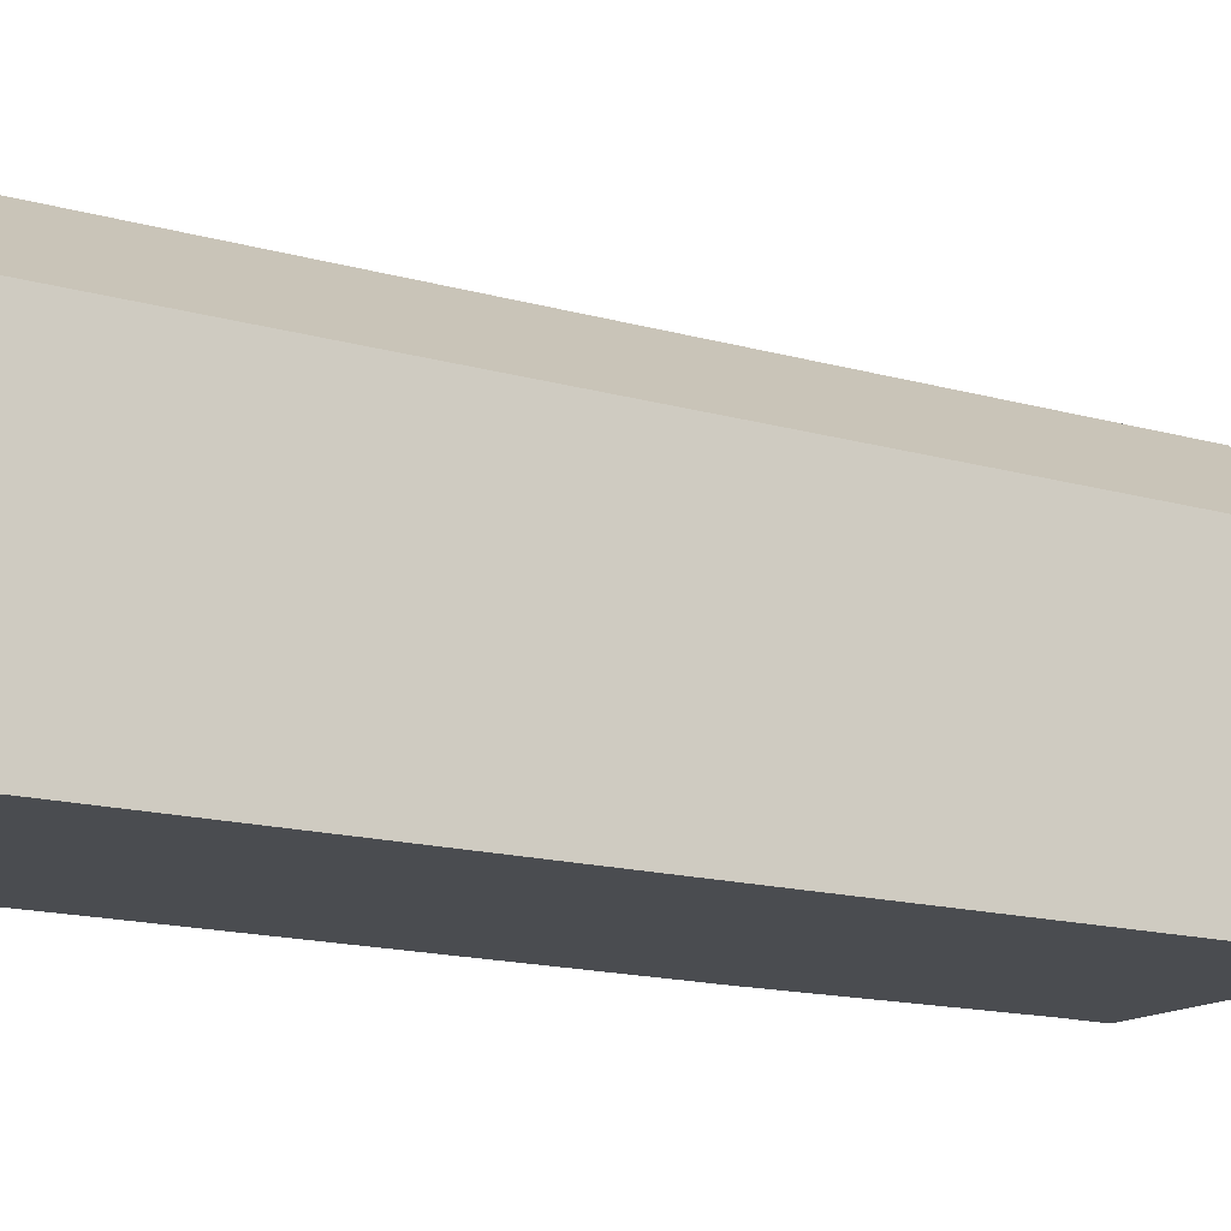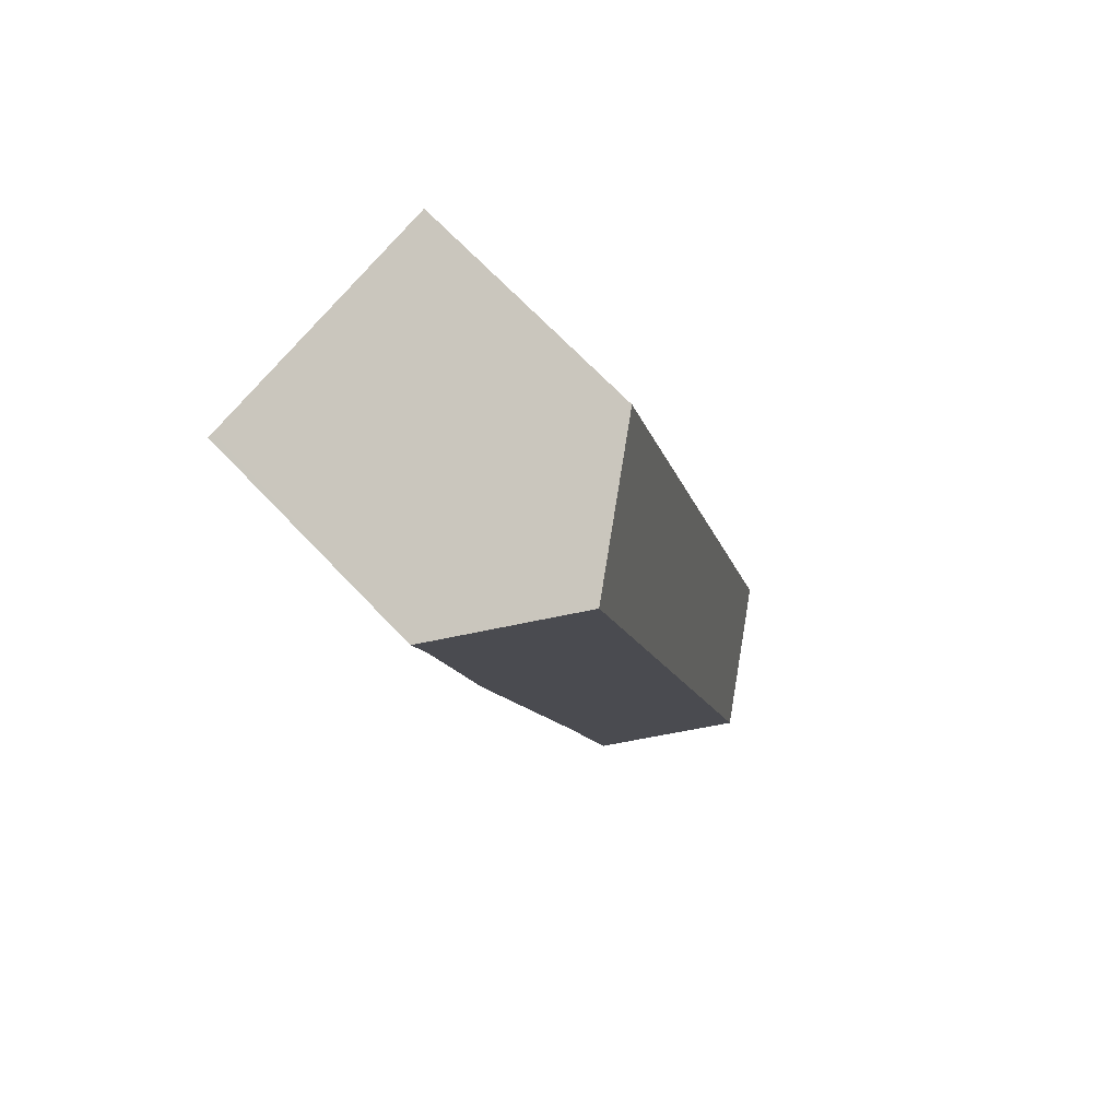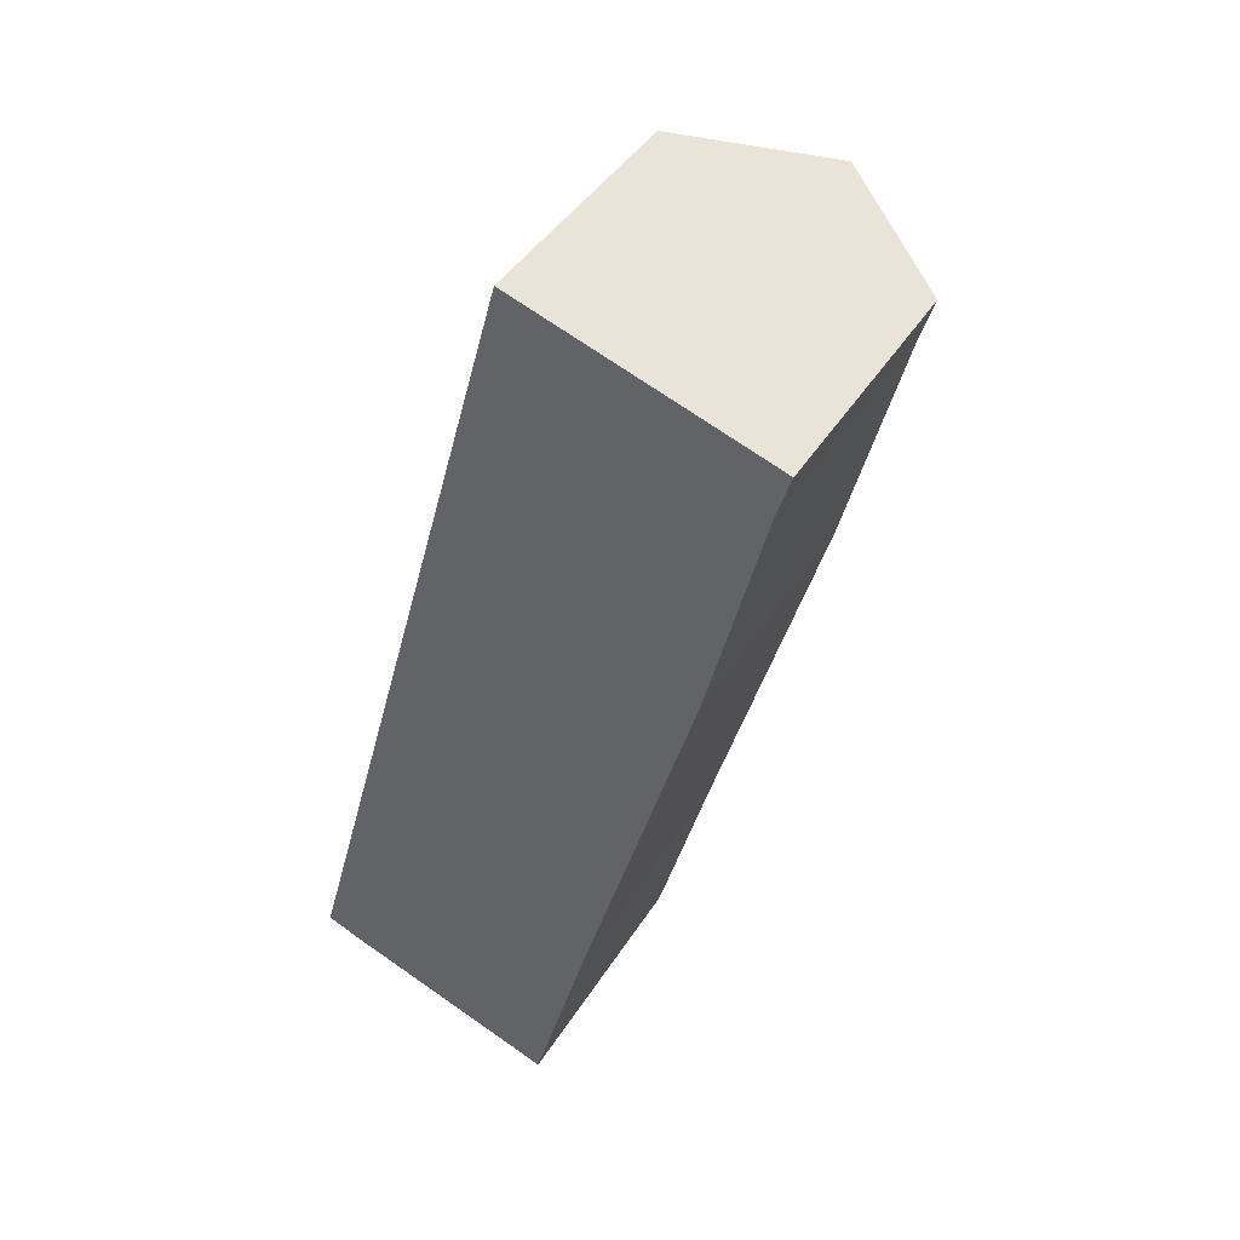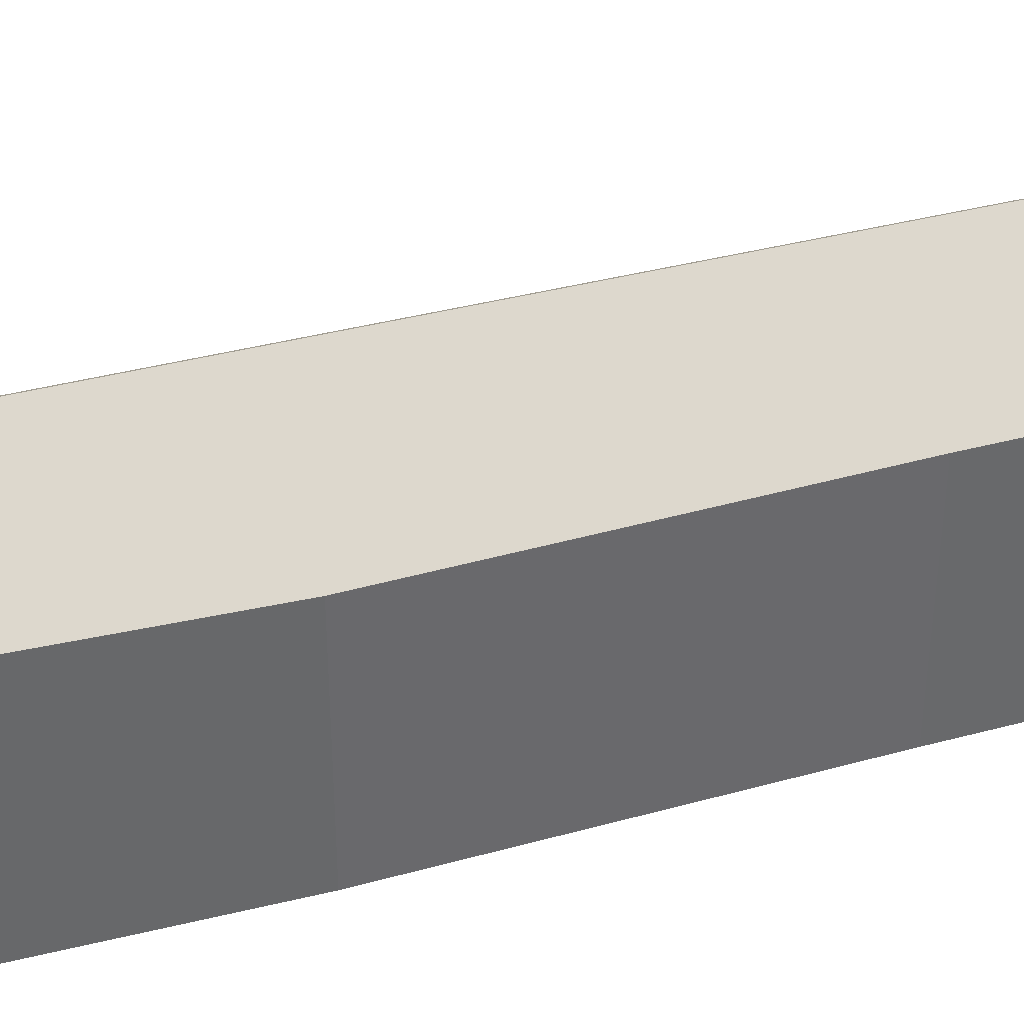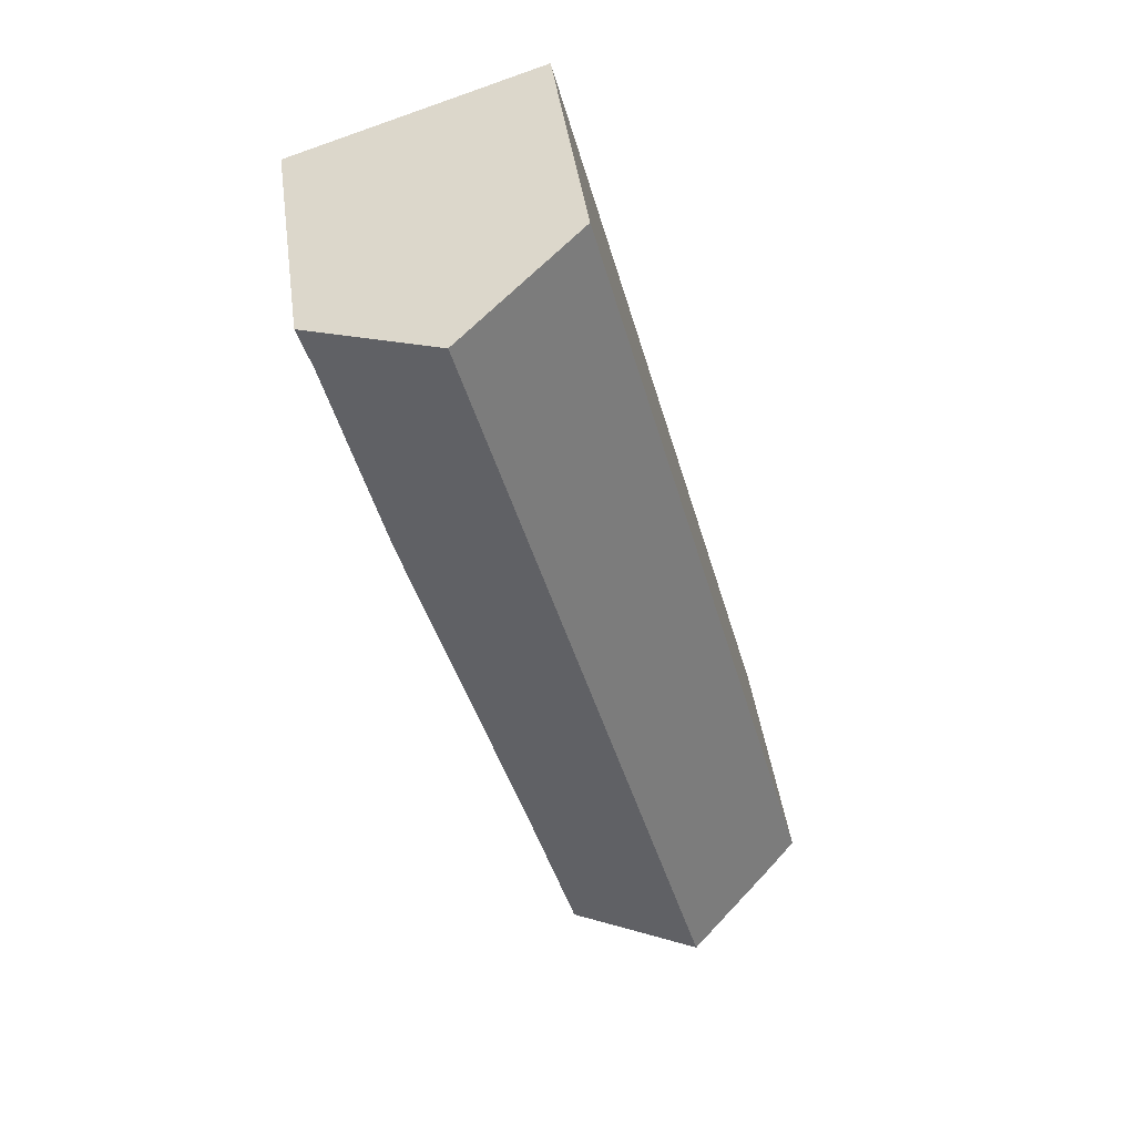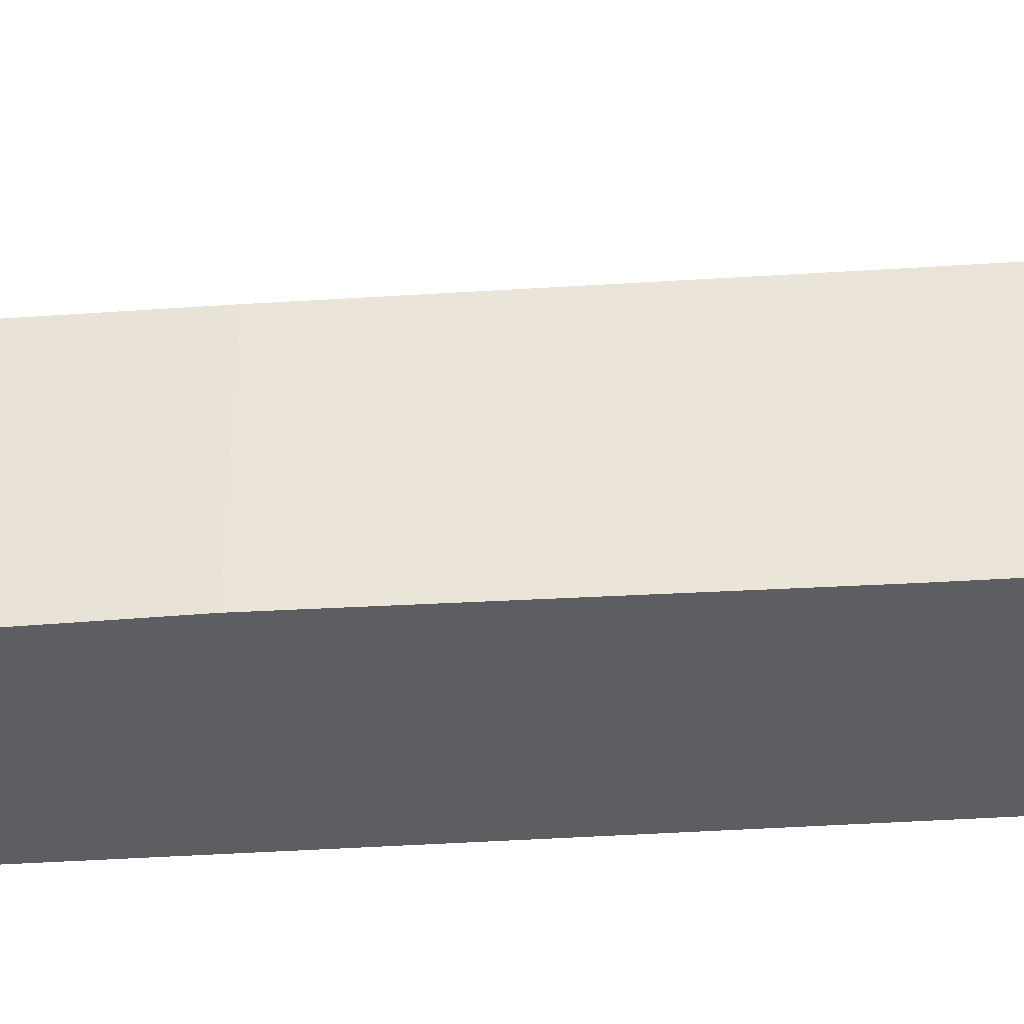
<metadata>
{"format":"obj","ext":"obj","renderer":"f3d","projection":"perspective","resolution":1024,"background":"white","views":[{"elev":-15.0,"azim":-106.1,"up":"+Y"},{"elev":68.9,"azim":136.5,"up":"+Z"},{"elev":43.0,"azim":29.7,"up":"+Z"},{"elev":38.2,"azim":86.7,"up":"+Y"},{"elev":44.6,"azim":172.1,"up":"+Z"},{"elev":-38.4,"azim":110.2,"up":"+Y"}]}
</metadata>
<code>
v  6.505 8.081 -2.23
v  8.882 7.493 3.288
v  7.276 7.497 -2.498
v  3.68 10.22 -1.281
v  10.74 10.22 24.25
v  12.31 7.391 15.14
v  13.97 7.525 21.83
v  11.98 9.285 23.86
v  14.36 7.497 23.1
v  14.19 7.621 23.15
v  6.931 7.346 25.47
v  0.903 8.118 -0.348
v  0 7.427 4.548e-16
v  10.49 10.03 24.33
v  7.276 1.53e-16 -2.498
v  6.505 1.365e-16 -2.23
v  0.903 2.131e-17 -0.348
v  3.68 7.844e-17 -1.281
v  0 0 0
v  6.931 -1.56e-15 25.47
v  10.74 -1.485e-15 24.25
v  14.19 -1.417e-15 23.15
v  14.36 -1.414e-15 23.1
v  10.49 -1.49e-15 24.33
v  11.98 -1.461e-15 23.86
v  8.882 -2.013e-16 3.288
v  12.31 -9.271e-16 15.14
v  13.97 -1.336e-15 21.83
g defaultobject
f 1 2 3
f 2 1 4
f 2 4 5
f 2 5 6
f 6 5 7
f 7 5 8
f 7 8 9
f 9 8 10
f 11 12 13
f 12 11 4
f 4 11 14
f 4 14 5
f 1 12 4
f 12 1 3
f 12 3 15
f 12 15 16
f 12 16 17
f 17 16 18
f 17 13 12
f 13 17 19
f 19 11 13
f 11 19 20
f 20 14 11
f 14 20 5
f 5 20 8
f 8 20 10
f 10 20 9
f 9 20 21
f 9 21 22
f 9 22 23
f 21 20 24
f 22 21 25
f 2 15 3
f 15 2 26
f 26 2 6
f 26 6 27
f 9 28 7
f 28 9 23
f 28 6 7
f 6 28 27
f 19 24 20
f 24 19 21
f 21 19 25
f 25 19 22
f 22 19 23
f 23 19 28
f 28 19 27
f 27 19 26
f 26 19 16
f 26 16 15
f 16 19 17
f 16 17 18

</code>
